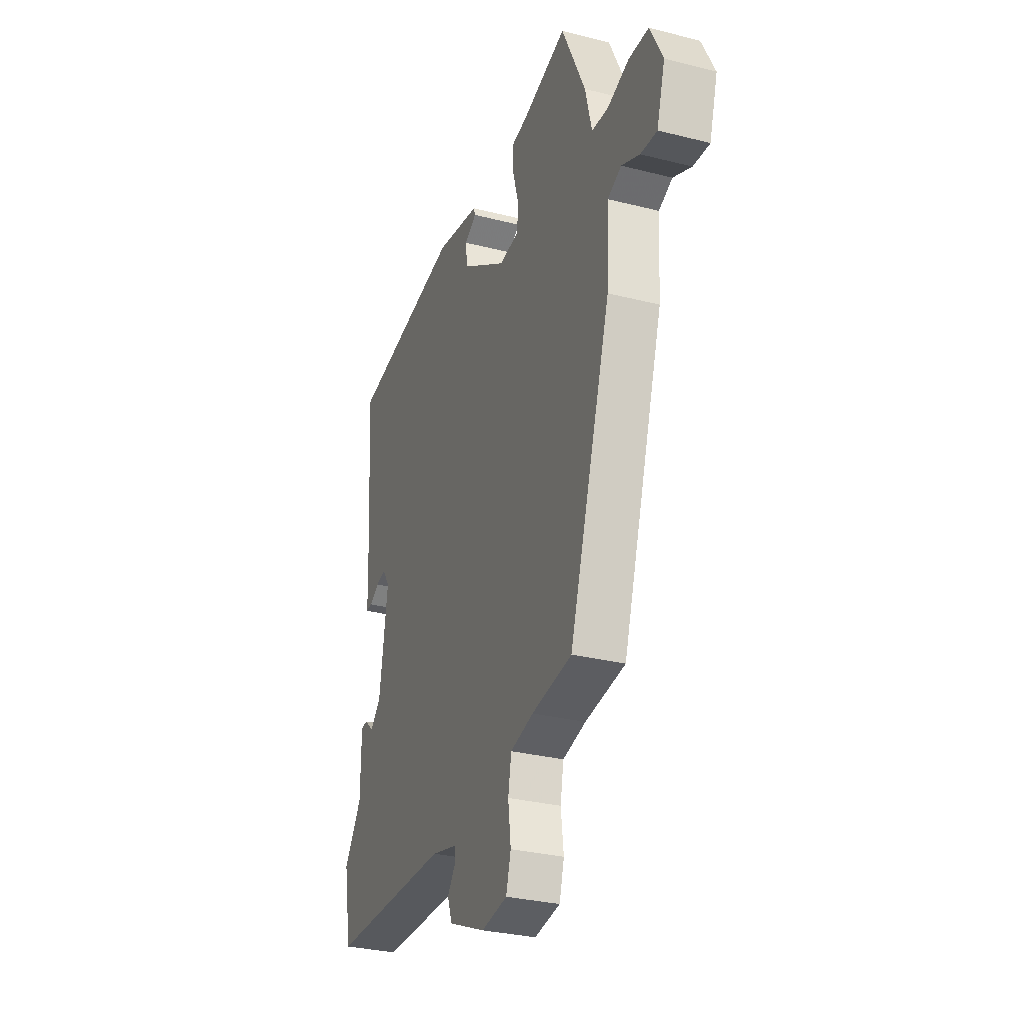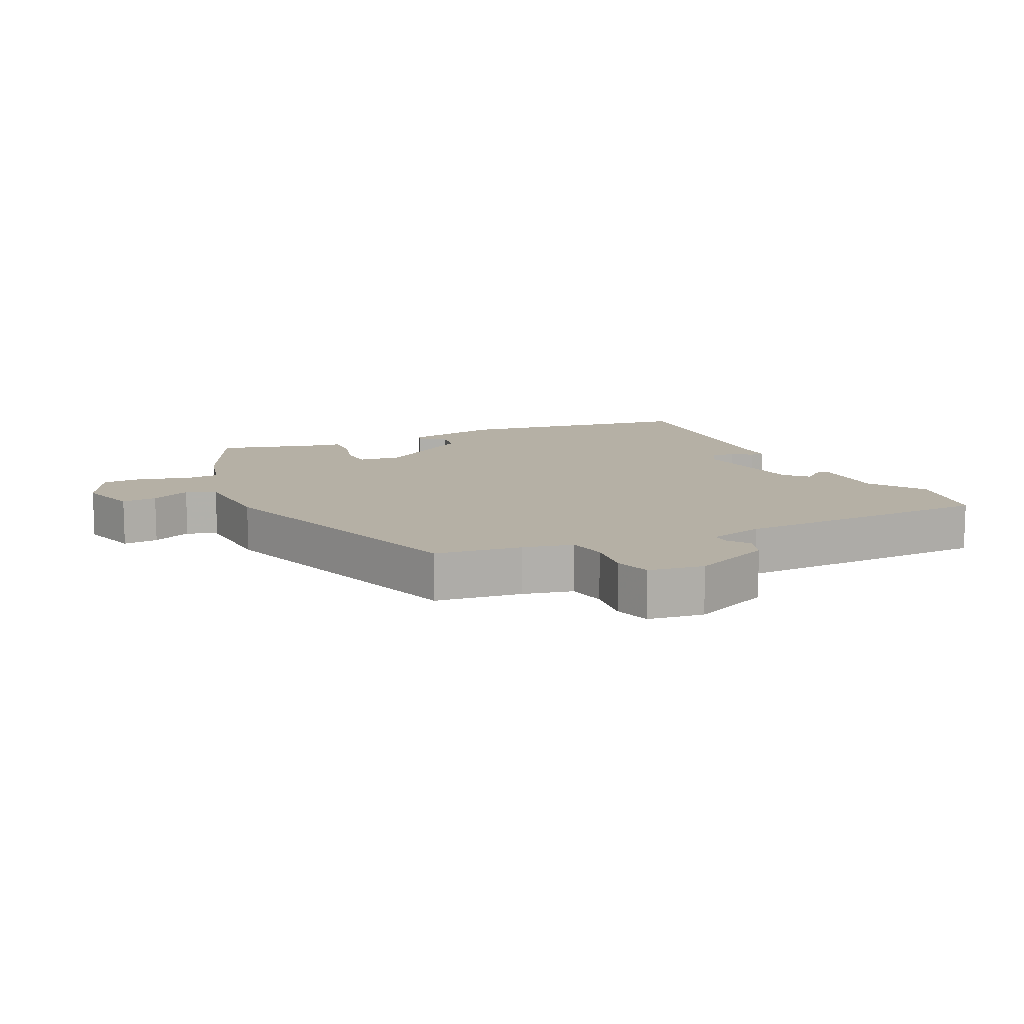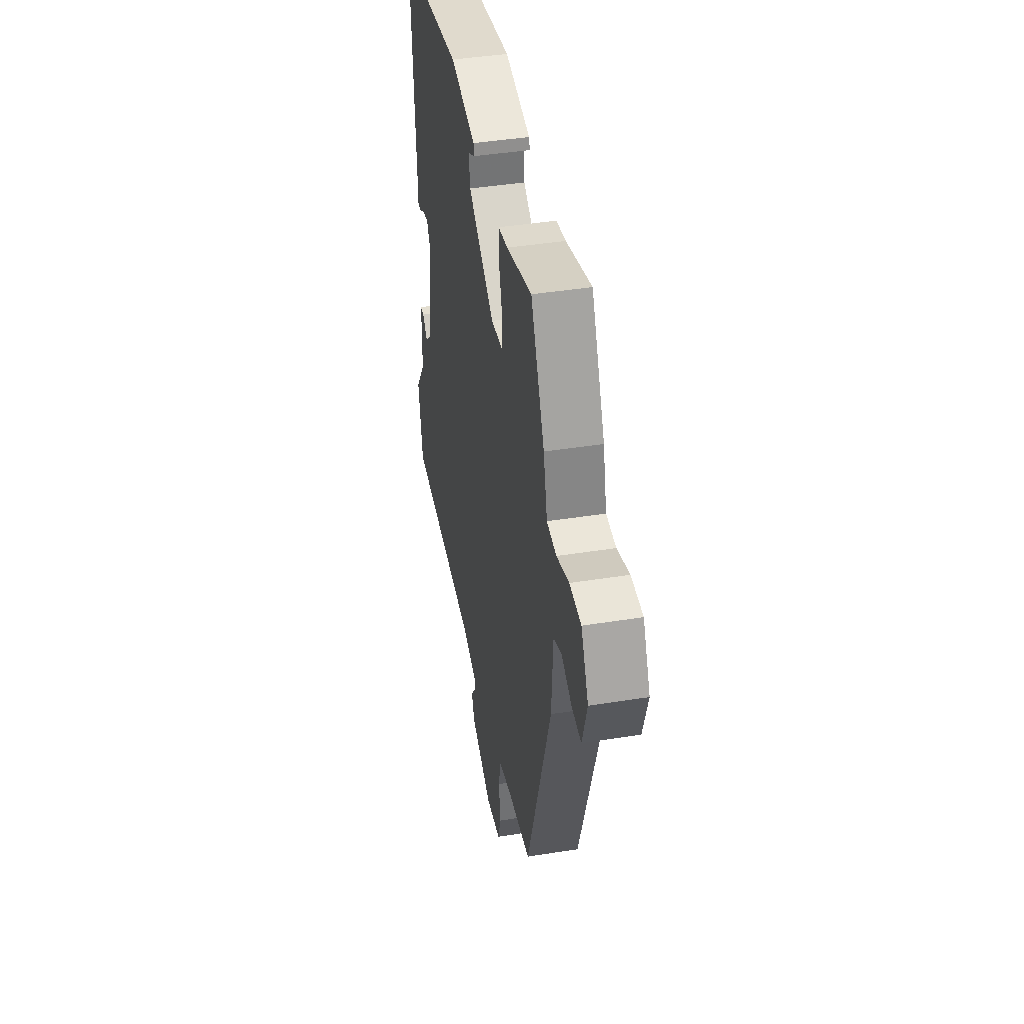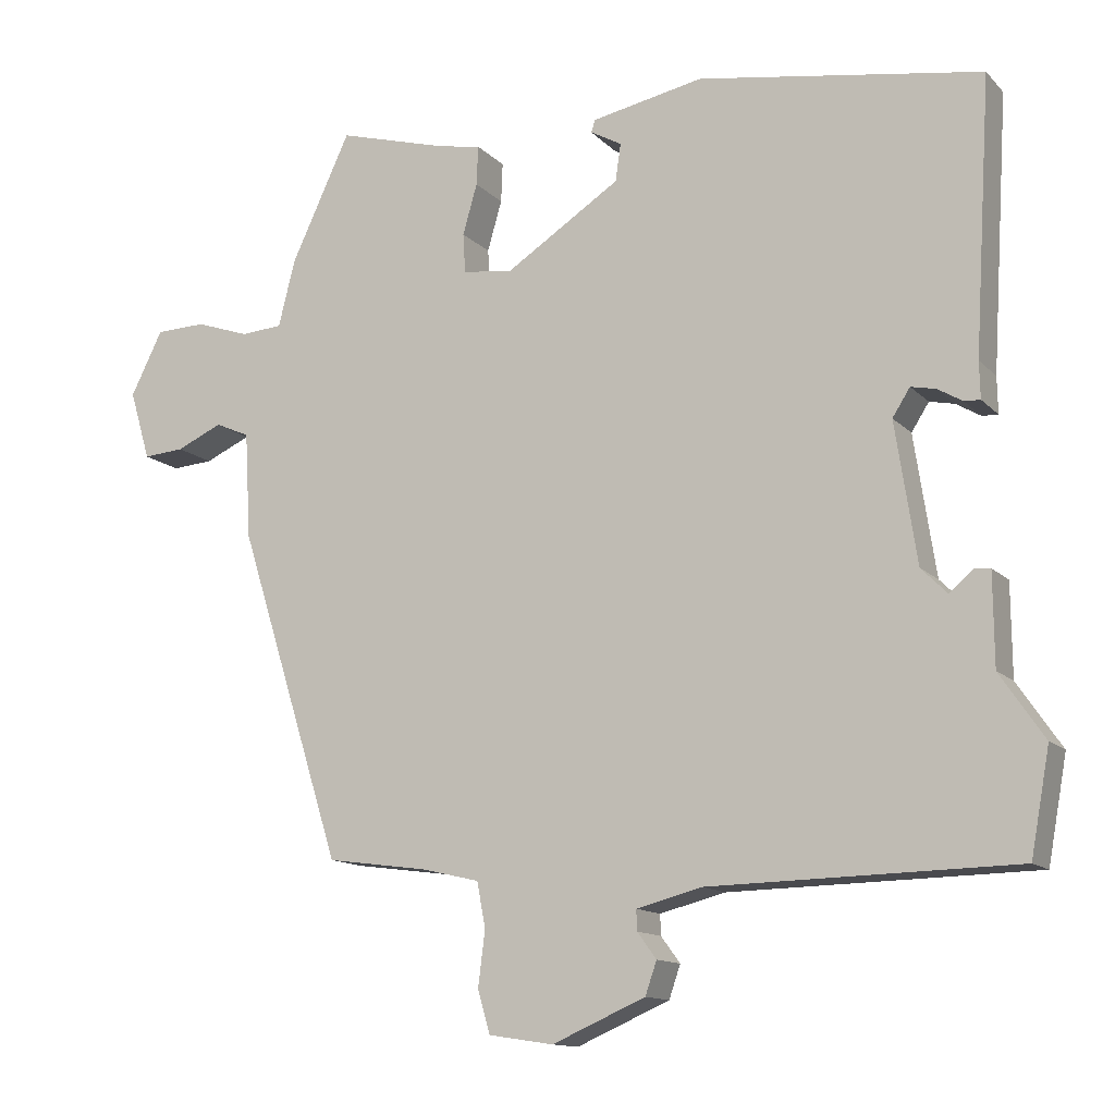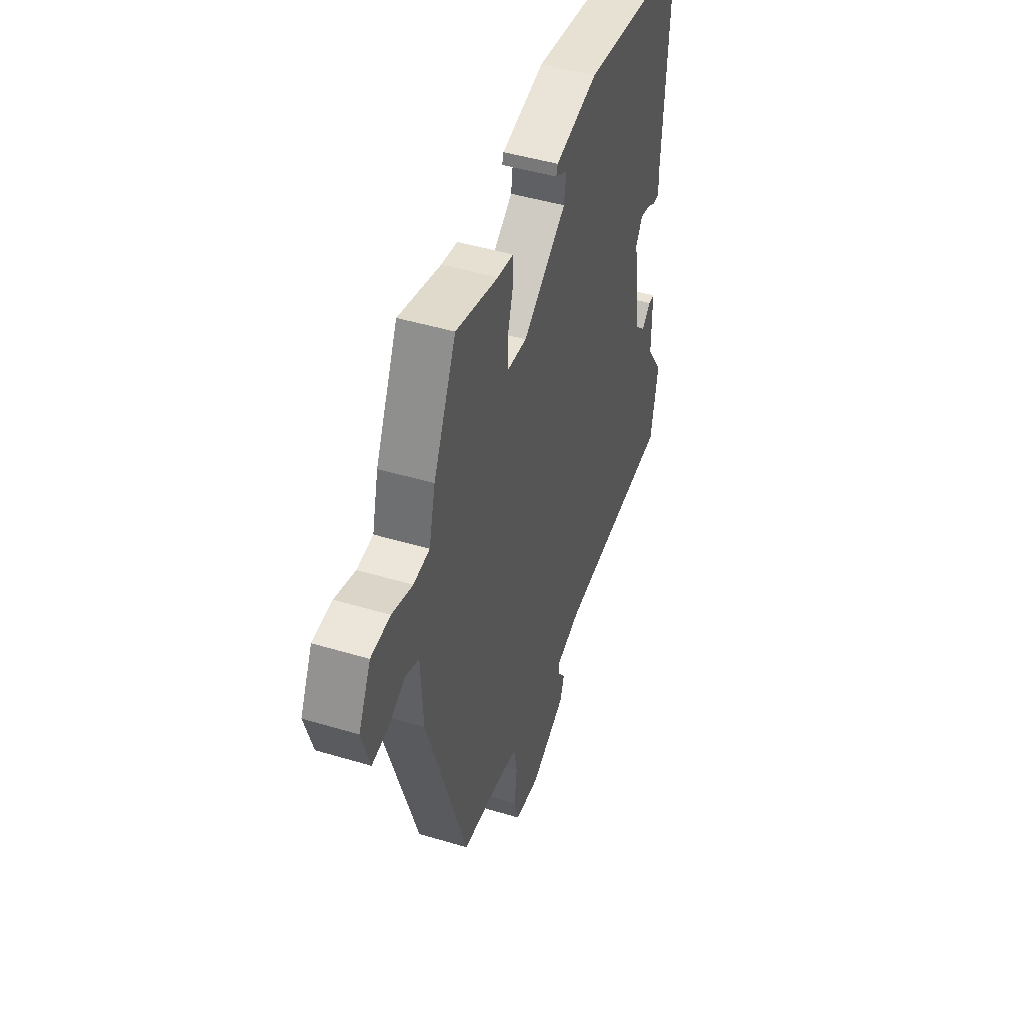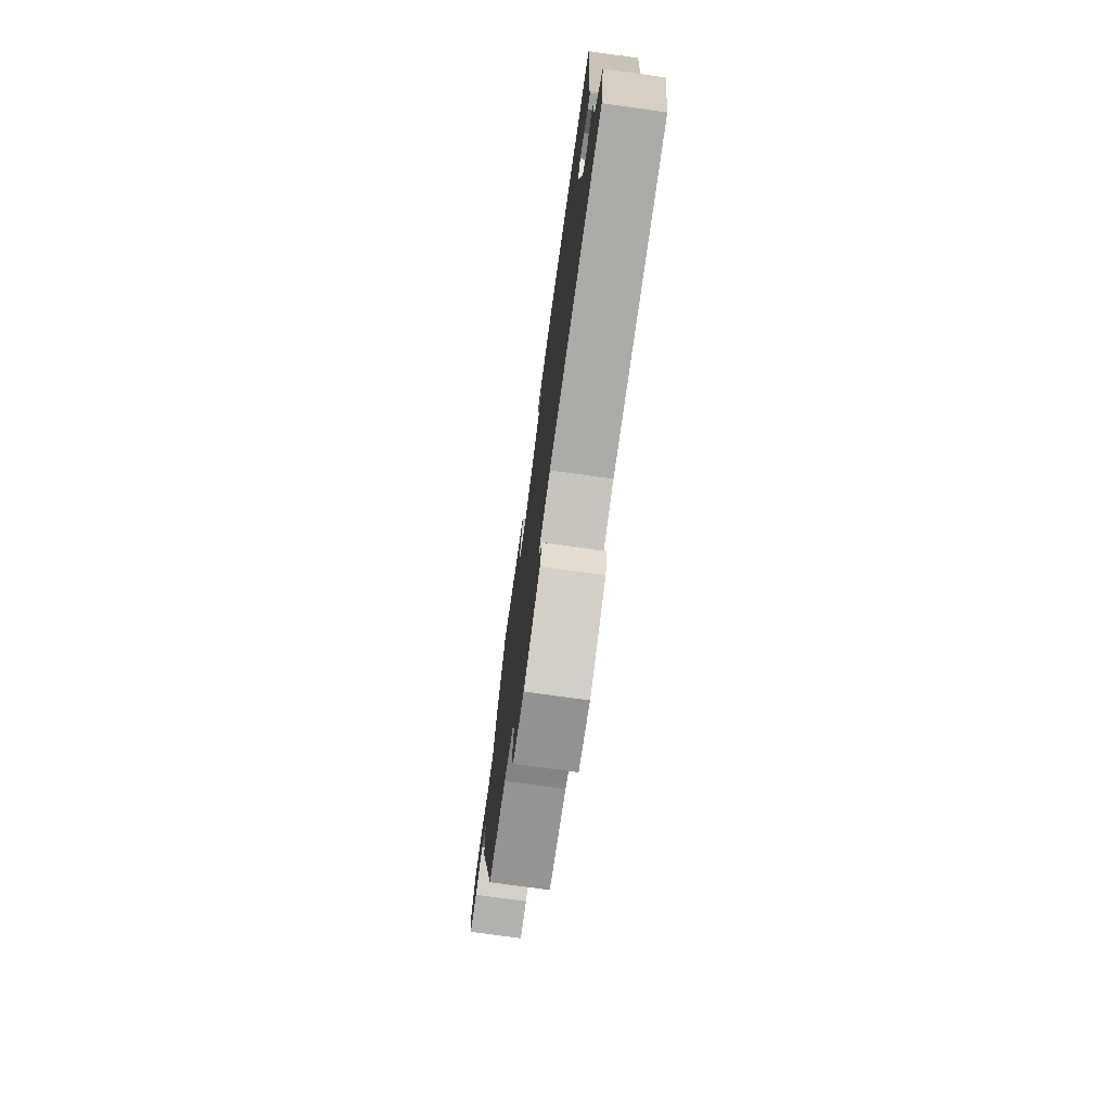
<metadata>
{"format":"obj","ext":"obj","renderer":"f3d","projection":"perspective","resolution":1024,"background":"white","views":[{"elev":-30.4,"azim":69.8,"up":"+Z"},{"elev":11.7,"azim":154.5,"up":"+Y"},{"elev":42.6,"azim":79.2,"up":"+Z"},{"elev":-12.9,"azim":-153.9,"up":"+Z"},{"elev":46.8,"azim":108.8,"up":"+Z"},{"elev":-75.0,"azim":-97.9,"up":"+Z"}]}
</metadata>
<code>
v 0.412 0.07 -0.478
v 0.28 0.07 -0.496
v 0.204 0.07 -0.514
v 0.193 0.07 -0.573
v 0.202 0.07 -0.645
v 0.186 0.07 -0.701
v 0.101 0.07 -0.714
v -0.021 0.07 -0.661
v -0.036 0.07 -0.618
v -0.011 0.07 -0.584
v -0.01 0.07 -0.557
v -0.096 0.07 -0.535
v -0.495 0.07 -0.527
v -0.52 0.07 -0.391
v -0.462 0.07 -0.306
v -0.461 0.07 -0.186
v -0.44 0.07 -0.184
v -0.409 0.07 -0.211
v -0.375 0.07 -0.177
v -0.347 0.07 0.007
v -0.37 0.07 0.043
v -0.403 0.07 0.036
v -0.435 0.07 0.017
v -0.456 0.07 0.016
v -0.455 0.07 0.064
v -0.477 0.07 0.422
v -0.106 0.07 0.482
v 0.041 0.07 0.453
v 0.046 0.07 0.437
v 0.005 0.07 0.414
v 0.012 0.07 0.365
v 0.162 0.07 0.268
v 0.228 0.07 0.276
v 0.231 0.07 0.328
v 0.212 0.07 0.394
v 0.21 0.07 0.446
v 0.265 0.07 0.456
v 0.41 0.07 0.497
v 0.488 0.07 0.331
v 0.51 0.07 0.243
v 0.565 0.07 0.239
v 0.635 0.07 0.263
v 0.701 0.07 0.261
v 0.743 0.07 0.177
v 0.716 0.07 0.086
v 0.662 0.07 0.09
v 0.602 0.07 0.117
v 0.557 0.07 0.097
v 0.549 0.07 -0.043
v 0.412 0 -0.478
v 0.28 0 -0.496
v 0.204 0 -0.514
v 0.193 0 -0.573
v 0.202 0 -0.645
v 0.186 0 -0.701
v 0.101 0 -0.714
v -0.021 0 -0.661
v -0.036 0 -0.618
v -0.011 0 -0.584
v -0.01 0 -0.557
v -0.096 0 -0.535
v -0.495 0 -0.527
v -0.52 0 -0.391
v -0.462 0 -0.306
v -0.461 0 -0.186
v -0.44 0 -0.184
v -0.409 0 -0.211
v -0.375 0 -0.177
v -0.347 0 0.007
v -0.37 0 0.043
v -0.403 0 0.036
v -0.435 0 0.017
v -0.456 0 0.016
v -0.455 0 0.064
v -0.477 0 0.422
v -0.106 0 0.482
v 0.041 0 0.453
v 0.046 0 0.437
v 0.005 0 0.414
v 0.012 0 0.365
v 0.162 0 0.268
v 0.228 0 0.276
v 0.231 0 0.328
v 0.212 0 0.394
v 0.21 0 0.446
v 0.265 0 0.456
v 0.41 0 0.497
v 0.488 0 0.331
v 0.51 0 0.243
v 0.565 0 0.239
v 0.635 0 0.263
v 0.701 0 0.261
v 0.743 0 0.177
v 0.716 0 0.086
v 0.662 0 0.09
v 0.602 0 0.117
v 0.557 0 0.097
v 0.549 0 -0.043
f 48 49 1 2
f 45 46 47
f 44 45 47
f 43 44 47
f 42 43 47
f 41 42 47
f 40 41 47 48
f 37 38 39 40
f 37 40 48
f 36 37 48
f 35 36 48
f 34 35 48
f 48 2 3
f 34 48 3
f 33 34 3
f 28 29 30
f 27 28 30
f 26 27 30
f 25 26 30 31
f 24 25 31
f 23 24 31
f 22 23 31
f 21 22 31 32
f 15 16 17 18
f 15 18 19
f 12 13 14 15
f 11 12 15 19
f 8 9 10
f 7 8 10
f 6 7 10
f 5 6 10
f 4 5 10
f 4 10 11
f 33 3 4
f 32 33 4
f 21 32 4
f 20 21 4
f 4 11 19 20
f 51 50 98 97
f 96 95 94
f 96 94 93
f 96 93 92
f 96 92 91
f 96 91 90
f 97 96 90 89
f 89 88 87 86
f 97 89 86
f 97 86 85
f 97 85 84
f 97 84 83
f 52 51 97
f 52 97 83
f 52 83 82
f 79 78 77
f 79 77 76
f 79 76 75
f 80 79 75 74
f 80 74 73
f 80 73 72
f 80 72 71
f 81 80 71 70
f 67 66 65 64
f 68 67 64
f 64 63 62 61
f 68 64 61 60
f 59 58 57
f 59 57 56
f 59 56 55
f 59 55 54
f 59 54 53
f 60 59 53
f 53 52 82
f 53 82 81
f 53 81 70
f 53 70 69
f 69 68 60 53
f 1 50 51 2
f 2 51 52 3
f 3 52 53 4
f 4 53 54 5
f 5 54 55 6
f 6 55 56 7
f 7 56 57 8
f 8 57 58 9
f 9 58 59 10
f 10 59 60 11
f 11 60 61 12
f 12 61 62 13
f 13 62 63 14
f 14 63 64 15
f 15 64 65 16
f 16 65 66 17
f 17 66 67 18
f 18 67 68 19
f 19 68 69 20
f 20 69 70 21
f 21 70 71 22
f 22 71 72 23
f 23 72 73 24
f 24 73 74 25
f 25 74 75 26
f 26 75 76 27
f 27 76 77 28
f 28 77 78 29
f 29 78 79 30
f 30 79 80 31
f 31 80 81 32
f 32 81 82 33
f 33 82 83 34
f 34 83 84 35
f 35 84 85 36
f 36 85 86 37
f 37 86 87 38
f 38 87 88 39
f 39 88 89 40
f 40 89 90 41
f 41 90 91 42
f 42 91 92 43
f 43 92 93 44
f 44 93 94 45
f 45 94 95 46
f 46 95 96 47
f 47 96 97 48
f 48 97 98 49
f 49 98 50 1

</code>
